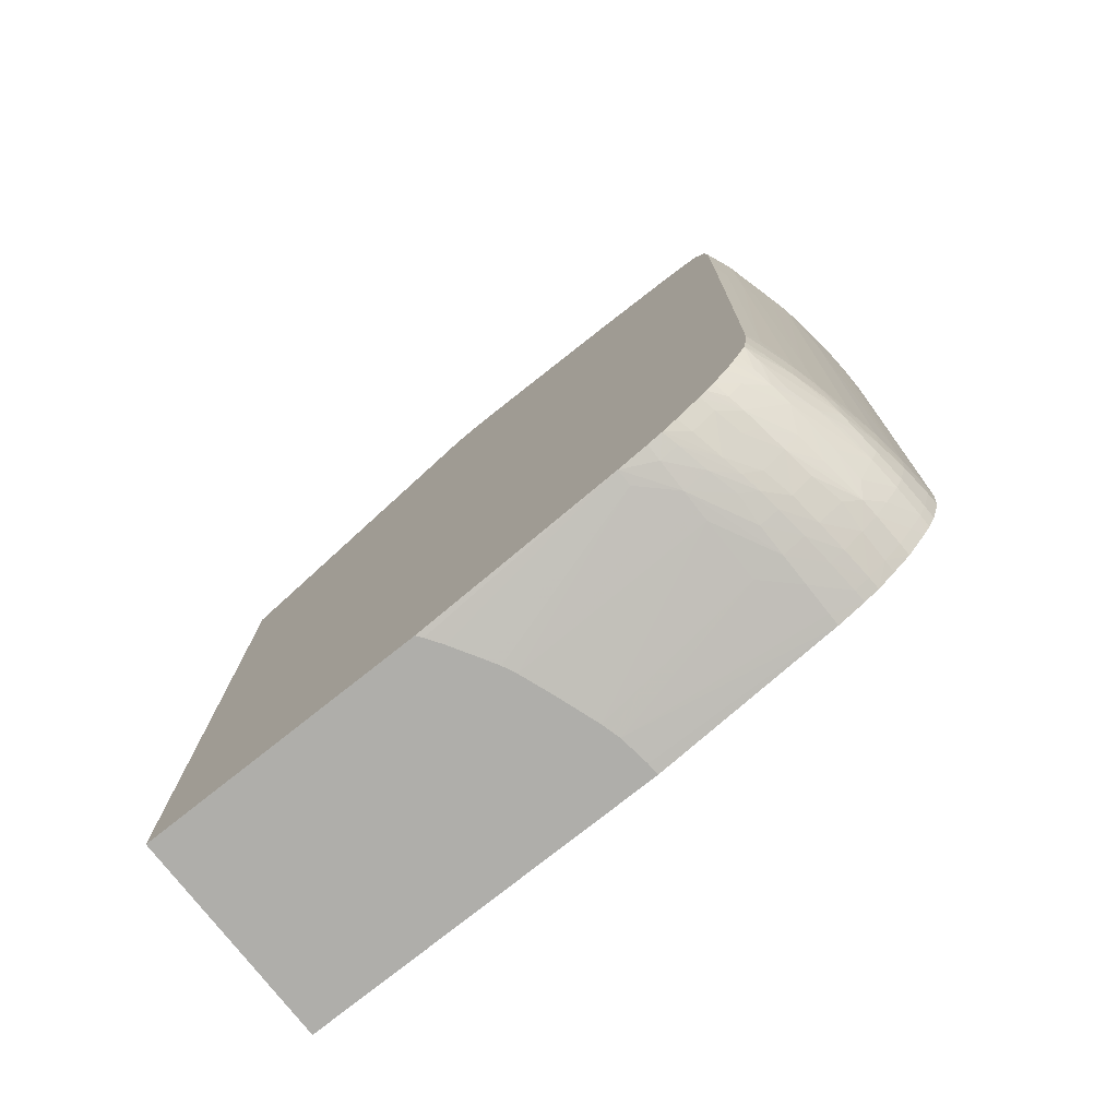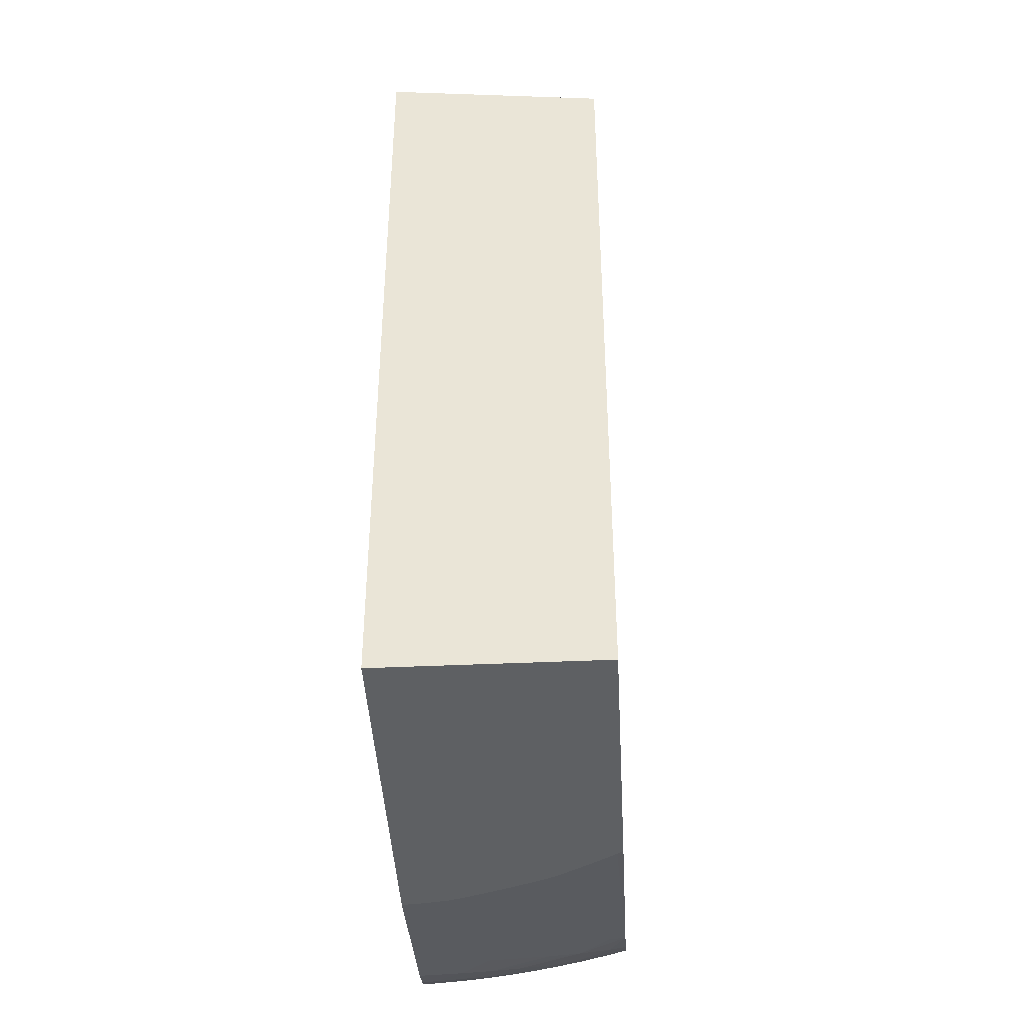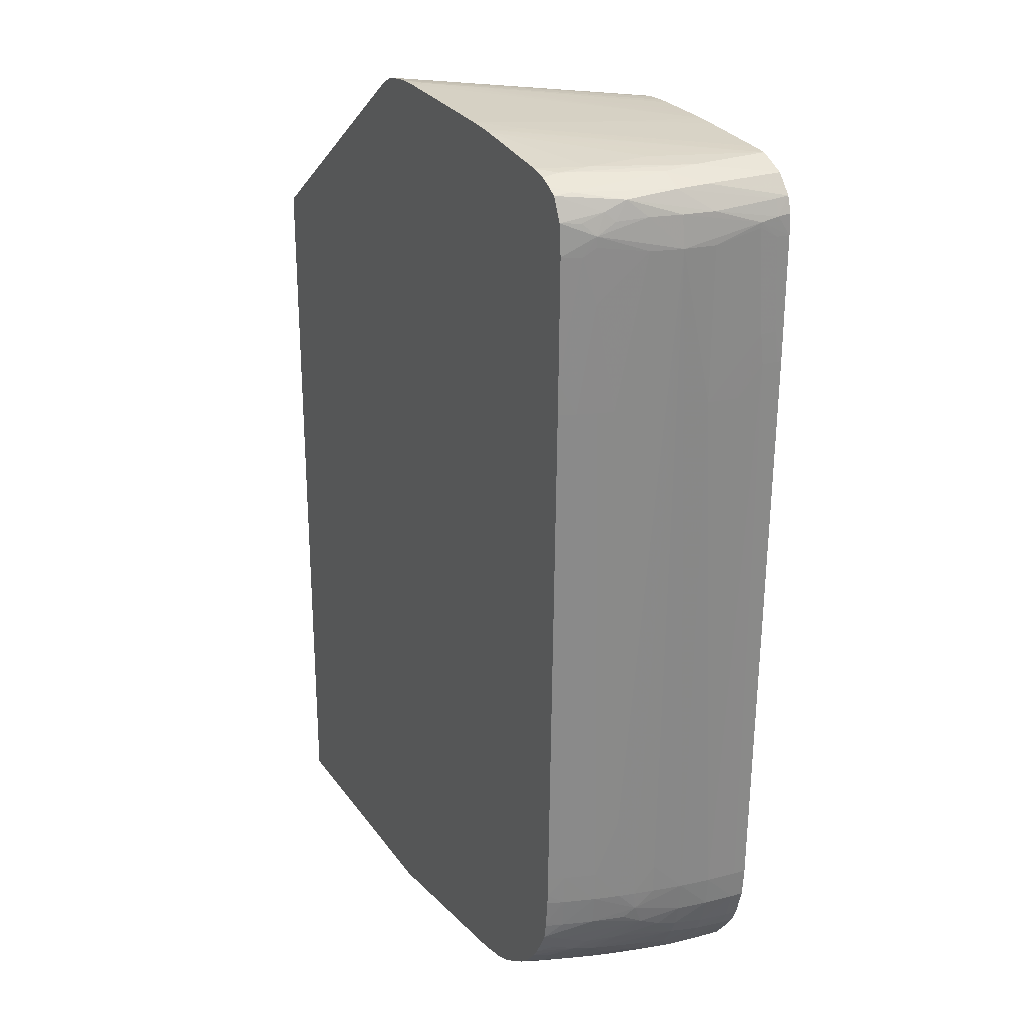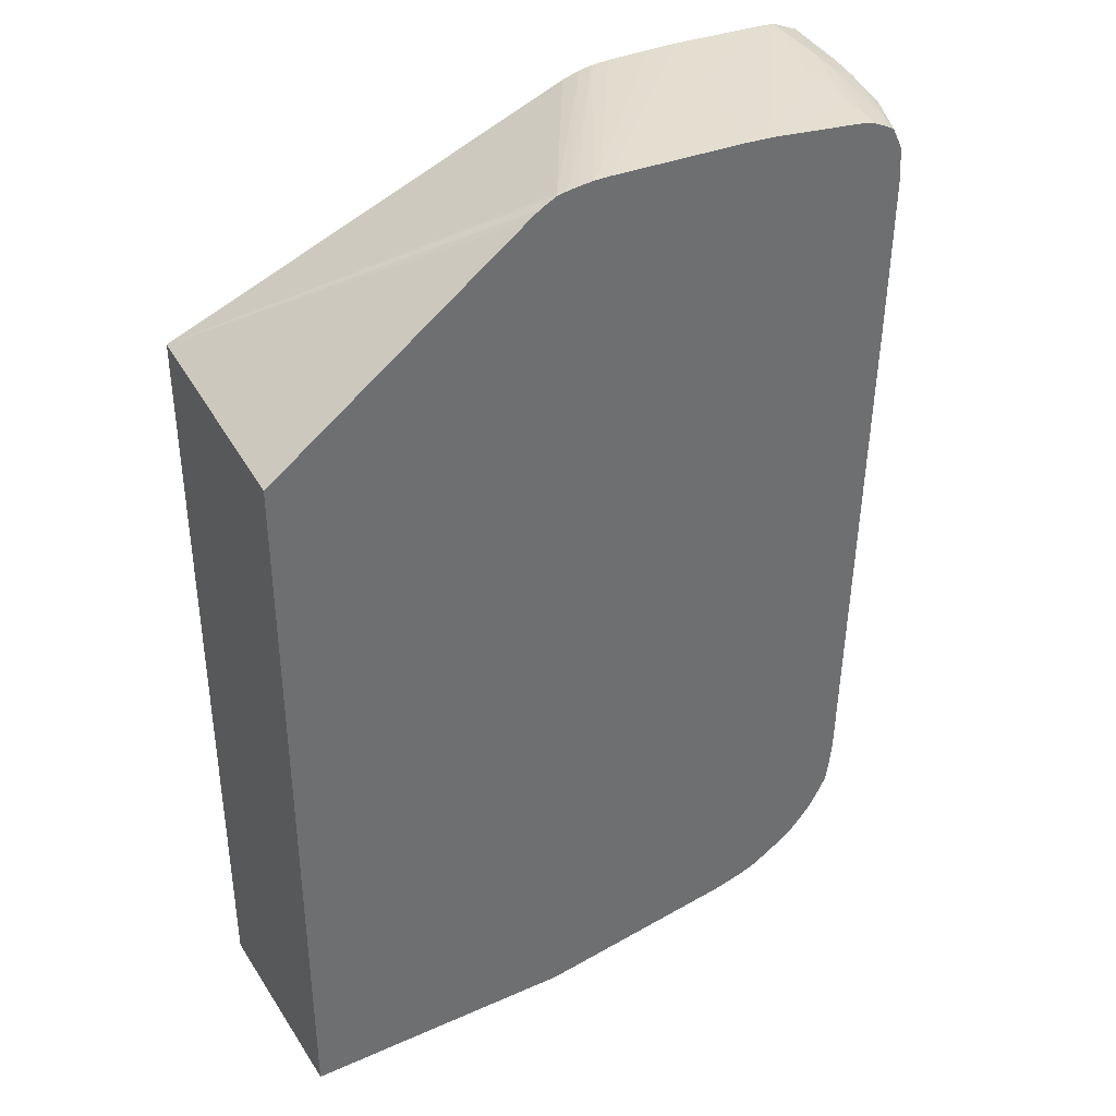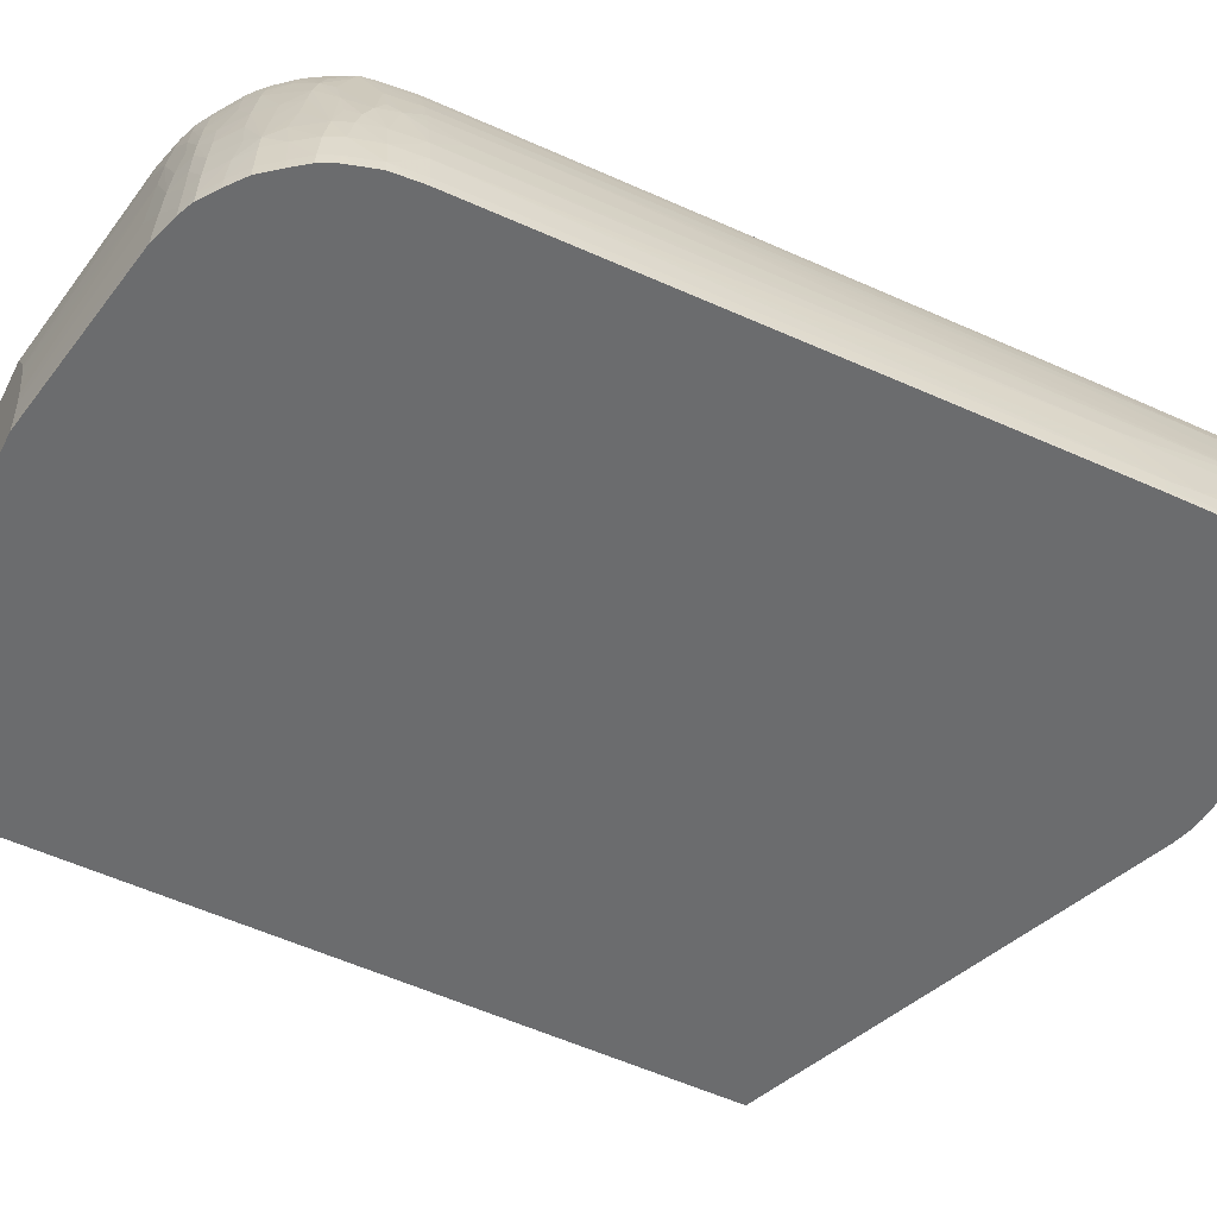
<metadata>
{"format":"obj","ext":"obj","renderer":"f3d","projection":"perspective","resolution":1024,"background":"white","views":[{"elev":-77.6,"azim":38.4,"up":"+Y"},{"elev":-42.5,"azim":-86.9,"up":"+Y"},{"elev":25.7,"azim":62.9,"up":"+Y"},{"elev":38.0,"azim":-29.3,"up":"+Y"},{"elev":-53.6,"azim":63.3,"up":"+Z"}]}
</metadata>
<code>
v 0.0003536 0.01178 0.0007367
v 0.008346 0.01178 0.0007367
v 0.0003536 0.01178 0.005409
v 0.0003536 0.02916 0.0007367
v 0.008334 0.01178 0.001011
v 0.01247 0.0125 0.0007367
v 0.006562 0.01178 0.005409
v 0.0003536 0.02855 0.005409
v 0.006045 0.03272 0.005409
v 0.006271 0.03288 0.005409
v 0.006615 0.03306 0.005409
v 0.00667 0.03305 0.0053
v 0.009372 0.03272 0.0007367
v 0.008243 0.01178 0.001686
v 0.01309 0.01269 0.0007367
v 0.01247 0.0125 0.001011
v 0.006664 0.01178 0.005284
v 0.01112 0.01251 0.005409
v 0.006769 0.03308 0.005409
v 0.007088 0.03309 0.005067
v 0.007322 0.03305 0.004597
v 0.009772 0.03284 0.0007367
v 0.01179 0.01244 0.002359
v 0.008132 0.01178 0.002101
v 0.01247 0.01253 0.001685
v 0.01307 0.01269 0.001011
v 0.01342 0.01283 0.0007367
v 0.006877 0.01178 0.004954
v 0.01112 0.01248 0.005054
v 0.01179 0.01255 0.00438
v 0.01179 0.01263 0.005054
v 0.01179 0.01269 0.005409
v 0.006882 0.01178 0.004946
v 0.007237 0.01178 0.004345
v 0.007082 0.03313 0.005409
v 0.007976 0.03304 0.003919
v 0.01005 0.03288 0.0007367
v 0.01247 0.01256 0.002359
v 0.01179 0.0125 0.003707
v 0.007806 0.01178 0.003046
v 0.01303 0.01271 0.001685
v 0.01341 0.01284 0.001011
v 0.01366 0.013 0.0007367
v 0.01382 0.01312 0.001011
v 0.007414 0.01178 0.004037
v 0.007548 0.01178 0.00375
v 0.01247 0.01261 0.003033
v 0.01251 0.0127 0.003711
v 0.01234 0.01272 0.00438
v 0.01221 0.01277 0.005054
v 0.01212 0.0128 0.005409
v 0.007396 0.03316 0.005409
v 0.007751 0.03308 0.004376
v 0.01045 0.0329 0.0007367
v 0.007751 0.03315 0.005054
v 0.01297 0.01273 0.002359
v 0.01337 0.01286 0.001685
v 0.01382 0.01317 0.001685
v 0.01382 0.01311 0.0007367
v 0.01422 0.01342 0.0007367
v 0.01421 0.01342 0.001011
v 0.01418 0.01345 0.001685
v 0.0129 0.01276 0.003033
v 0.01284 0.01279 0.003489
v 0.01276 0.01282 0.003938
v 0.01268 0.01287 0.00438
v 0.01214 0.01281 0.005409
v 0.007751 0.03316 0.005409
v 0.01072 0.0329 0.0007367
v 0.01207 0.03289 0.0007367
v 0.01179 0.0329 0.0007367
v 0.01139 0.0329 0.0007367
v 0.01331 0.01289 0.002359
v 0.01416 0.01347 0.002069
v 0.01386 0.01327 0.00232
v 0.01454 0.01382 0.0007367
v 0.01453 0.01382 0.001011
v 0.01448 0.01382 0.001685
v 0.01324 0.01294 0.003033
v 0.0131 0.01298 0.003711
v 0.01254 0.01295 0.005054
v 0.01321 0.01322 0.00444
v 0.01307 0.01328 0.005054
v 0.01246 0.01299 0.005409
v 0.01076 0.03307 0.005409
v 0.01179 0.03295 0.002359
v 0.01247 0.03288 0.0007367
v 0.01411 0.01353 0.002518
v 0.01362 0.01335 0.003707
v 0.01371 0.01328 0.003033
v 0.01435 0.01378 0.00232
v 0.01432 0.01394 0.003033
v 0.01465 0.01395 0.0007367
v 0.01481 0.01418 0.001011
v 0.01478 0.01423 0.001685
v 0.013 0.01333 0.005409
v 0.01354 0.01342 0.004254
v 0.01347 0.01348 0.004704
v 0.0113 0.03304 0.005409
v 0.01146 0.03302 0.004681
v 0.01409 0.0328 0.0007367
v 0.01425 0.01403 0.003707
v 0.01404 0.0136 0.003033
v 0.01396 0.0137 0.003707
v 0.01474 0.01434 0.002359
v 0.01482 0.01417 0.0007367
v 0.01491 0.01437 0.0007367
v 0.01497 0.01452 0.001011
v 0.01494 0.01457 0.001685
v 0.01316 0.01346 0.005409
v 0.01341 0.01354 0.005054
v 0.01383 0.0138 0.004438
v 0.01371 0.01388 0.005054
v 0.01147 0.03303 0.005054
v 0.01147 0.03303 0.005409
v 0.01449 0.03278 0.0007367
v 0.01419 0.01411 0.004173
v 0.01489 0.01468 0.002359
v 0.01484 0.01478 0.002796
v 0.01468 0.01453 0.003026
v 0.0145 0.01449 0.003707
v 0.01498 0.01451 0.0007367
v 0.01507 0.01478 0.0007367
v 0.01518 0.01516 0.0007367
v 0.01517 0.01516 0.001011
v 0.01511 0.01516 0.001685
v 0.01334 0.01362 0.005409
v 0.01412 0.01421 0.004622
v 0.01364 0.01396 0.005409
v 0.01314 0.03284 0.005409
v 0.01382 0.0328 0.00438
v 0.01382 0.03282 0.003033
v 0.01382 0.03283 0.002359
v 0.01474 0.03267 0.0007367
v 0.01449 0.03275 0.002359
v 0.01501 0.01516 0.002359
v 0.0148 0.01497 0.003245
v 0.0143 0.01445 0.004391
v 0.01524 0.01584 0.0007367
v 0.01522 0.01584 0.001011
v 0.01517 0.01584 0.001685
v 0.01508 0.01584 0.002359
v 0.01421 0.0147 0.005054
v 0.01415 0.01482 0.005397
v 0.01405 0.01436 0.005054
v 0.0138 0.01419 0.005409
v 0.01346 0.0328 0.005409
v 0.01382 0.03276 0.005054
v 0.01508 0.03252 0.0007367
v 0.01449 0.0327 0.003033
v 0.01501 0.03249 0.002359
v 0.01484 0.01542 0.003427
v 0.01474 0.01518 0.003674
v 0.01454 0.01516 0.00438
v 0.01551 0.02864 0.0007367
v 0.01551 0.02864 0.0008396
v 0.01549 0.02864 0.001177
v 0.01541 0.02729 0.001685
v 0.01534 0.02797 0.002359
v 0.01497 0.01651 0.003033
v 0.01495 0.01584 0.003033
v 0.01529 0.03134 0.003033
v 0.01433 0.01516 0.005054
v 0.01421 0.01516 0.005409
v 0.01416 0.01488 0.005409
v 0.01414 0.01481 0.005409
v 0.01396 0.01447 0.005409
v 0.01382 0.03271 0.005409
v 0.01407 0.0326 0.005409
v 0.01436 0.03251 0.005054
v 0.01542 0.03213 0.0007367
v 0.01495 0.03246 0.003033
v 0.01541 0.0321 0.001011
v 0.01485 0.01584 0.003482
v 0.01477 0.01584 0.003819
v 0.01462 0.01584 0.00438
v 0.01554 0.03134 0.0007367
v 0.01551 0.02931 0.0009137
v 0.01549 0.02931 0.001251
v 0.01542 0.02797 0.001685
v 0.01539 0.03134 0.002359
v 0.01551 0.0317 0.001394
v 0.0152 0.03201 0.003033
v 0.01504 0.03201 0.003707
v 0.01483 0.03171 0.004742
v 0.01512 0.03134 0.003707
v 0.0149 0.02797 0.004308
v 0.01506 0.02797 0.003707
v 0.0148 0.01786 0.003914
v 0.01441 0.01584 0.005054
v 0.01422 0.01527 0.005409
v 0.0143 0.03247 0.005409
v 0.01484 0.03237 0.004106
v 0.01488 0.0324 0.003707
v 0.01552 0.03177 0.001011
v 0.01553 0.0318 0.0007367
v 0.0153 0.03201 0.002359
v 0.01464 0.01651 0.00438
v 0.01443 0.01651 0.005054
v 0.01553 0.03135 0.001027
v 0.01551 0.03159 0.001394
v 0.01488 0.03197 0.00435
v 0.01458 0.03132 0.005409
v 0.01474 0.03129 0.005001
v 0.01483 0.03148 0.004742
v 0.01477 0.03216 0.004555
v 0.01468 0.03197 0.005001
v 0.01453 0.03199 0.005409
v 0.01483 0.03031 0.004719
v 0.01481 0.02797 0.004646
v 0.01429 0.01605 0.005409
v 0.01428 0.01584 0.005409
v 0.0143 0.01651 0.005409
v 0.01467 0.02797 0.005054
v 0.01455 0.02864 0.005409
v 0.01468 0.02864 0.005054
v 0.01453 0.02797 0.005409
f 124 139 125
f 128 144 145
f 126 142 136
f 126 141 142
f 125 141 126
f 125 140 141
f 125 139 140
f 128 138 143
f 128 143 144
f 118 126 136
f 121 138 128
f 119 121 120
f 119 137 121
f 119 136 137
f 118 136 119
f 117 121 128
f 116 135 134
f 115 132 133
f 128 145 146
f 116 132 135
f 116 133 132
f 115 133 116
f 121 137 138
f 128 146 129
f 140 157 141
f 131 147 148
f 142 159 162
f 142 162 160
f 115 131 132
f 142 161 152
f 142 160 161
f 141 159 142
f 141 158 159
f 141 157 158
f 140 156 157
f 139 156 140
f 139 155 156
f 137 152 153
f 137 143 138
f 137 144 143
f 137 154 144
f 137 153 154
f 136 152 137
f 136 142 152
f 135 148 150
f 135 151 149
f 135 150 151
f 134 135 149
f 131 148 135
f 130 147 131
f 115 130 131
f 92 105 102
f 113 128 129
f 98 104 112
f 98 111 110
f 97 104 98
f 96 98 110
f 95 109 105
f 95 108 109
f 94 106 107
f 94 108 95
f 94 107 108
f 93 106 94
f 91 105 92
f 91 95 105
f 89 104 97
f 89 103 104
f 88 103 89
f 88 102 103
f 88 92 102
f 86 101 87
f 86 100 101
f 85 100 86
f 83 98 96
f 144 154 163
f 85 99 100
f 98 112 113
f 113 129 127
f 98 113 111
f 99 115 116
f 113 117 128
f 112 117 113
f 111 113 127
f 110 111 127
f 109 126 118
f 109 125 126
f 108 125 109
f 108 124 125
f 108 123 124
f 108 122 123
f 107 122 108
f 105 121 117
f 105 120 121
f 105 119 120
f 105 118 119
f 105 109 118
f 104 117 112
f 102 105 117
f 102 104 103
f 102 117 104
f 100 116 101
f 100 114 116
f 99 116 114
f 99 114 100
f 144 163 164
f 187 210 198
f 144 165 166
f 185 207 208
f 185 206 207
f 185 202 206
f 185 205 186
f 185 204 205
f 185 203 204
f 184 193 202
f 184 202 185
f 183 193 184
f 183 197 193
f 182 197 183
f 182 195 197
f 182 201 200
f 181 201 182
f 179 201 181
f 179 200 201
f 178 200 179
f 177 200 178
f 177 182 200
f 177 195 182
f 177 196 195
f 176 199 190
f 176 198 199
f 185 208 203
f 175 198 176
f 186 205 209
f 187 209 210
f 214 215 217
f 82 98 83
f 214 216 215
f 213 214 217
f 209 214 210
f 209 216 214
f 206 208 207
f 204 209 205
f 204 216 209
f 204 215 216
f 203 215 204
f 199 214 213
f 199 210 214
f 199 213 211
f 198 210 199
f 193 206 202
f 192 206 193
f 192 208 206
f 190 212 191
f 190 211 212
f 190 199 211
f 187 189 188
f 187 198 189
f 186 209 187
f 175 189 198
f 173 197 195
f 172 197 173
f 157 179 180
f 157 178 179
f 156 178 157
f 155 178 156
f 155 177 178
f 154 176 163
f 152 154 153
f 152 176 154
f 152 175 176
f 152 174 175
f 152 161 174
f 151 173 171
f 151 172 173
f 150 172 151
f 150 170 172
f 149 151 171
f 148 170 150
f 148 169 170
f 148 168 169
f 147 168 148
f 145 166 167
f 145 167 146
f 144 166 145
f 157 180 158
f 158 180 159
f 159 180 179
f 159 179 181
f 172 193 197
f 172 194 193
f 171 195 196
f 171 173 195
f 170 194 172
f 170 193 194
f 170 192 193
f 169 192 170
f 163 191 164
f 163 190 191
f 163 176 190
f 144 164 165
f 162 175 174
f 162 188 189
f 162 187 188
f 162 186 187
f 162 185 186
f 162 184 185
f 162 183 184
f 162 182 183
f 162 181 182
f 160 162 174
f 160 174 161
f 159 181 162
f 162 189 175
f 82 97 98
f 131 135 132
f 81 96 84
f 3 99 85
f 3 115 99
f 3 130 115
f 3 147 130
f 3 168 147
f 3 169 168
f 3 192 169
f 3 208 192
f 3 203 208
f 3 215 203
f 3 217 215
f 3 213 217
f 3 211 213
f 3 212 211
f 3 191 212
f 3 164 191
f 3 165 164
f 3 166 165
f 3 167 166
f 3 146 167
f 3 129 146
f 3 127 129
f 3 110 127
f 3 85 68
f 3 96 110
f 3 68 52
f 3 35 19
f 15 27 42
f 15 26 16
f 14 25 23
f 14 16 25
f 14 23 24
f 12 22 13
f 12 21 22
f 12 20 21
f 12 19 20
f 11 19 12
f 7 17 18
f 6 16 14
f 6 15 16
f 5 6 14
f 4 12 13
f 4 11 12
f 4 10 11
f 4 9 10
f 4 8 9
f 3 9 8
f 3 10 9
f 3 11 10
f 3 19 11
f 3 52 35
f 15 42 26
f 3 84 96
f 3 51 67
f 1 71 70
f 1 72 71
f 1 69 72
f 1 54 69
f 1 37 54
f 1 22 37
f 1 13 22
f 1 4 13
f 1 8 4
f 1 3 8
f 1 7 3
f 1 17 7
f 1 28 17
f 1 33 28
f 1 34 33
f 1 45 34
f 1 46 45
f 1 40 46
f 1 24 40
f 1 14 24
f 1 5 14
f 1 2 5
f 82 89 97
f 1 70 87
f 3 67 84
f 1 87 101
f 1 116 134
f 3 32 51
f 3 18 32
f 3 7 18
f 2 6 5
f 1 6 2
f 1 27 15
f 1 43 27
f 1 59 43
f 1 60 59
f 1 76 60
f 1 93 76
f 1 106 93
f 1 107 106
f 1 122 107
f 1 123 122
f 1 124 123
f 1 139 124
f 1 155 139
f 1 177 155
f 1 196 177
f 1 171 196
f 1 149 171
f 1 134 149
f 1 101 116
f 16 26 25
f 1 15 6
f 18 29 30
f 64 79 80
f 64 73 79
f 63 73 64
f 62 78 74
f 62 77 78
f 61 77 62
f 61 76 77
f 60 76 61
f 58 75 73
f 58 74 75
f 58 62 74
f 57 73 63
f 57 58 73
f 56 57 63
f 55 72 69
f 55 71 72
f 55 70 71
f 55 68 70
f 54 55 69
f 52 68 55
f 50 67 51
f 50 66 67
f 50 65 66
f 64 80 65
f 49 65 50
f 65 80 66
f 66 82 83
f 81 83 96
f 17 28 18
f 80 89 82
f 79 89 80
f 79 90 89
f 78 95 91
f 78 94 95
f 77 94 78
f 77 93 94
f 76 93 77
f 75 90 79
f 74 92 88
f 74 91 92
f 74 78 91
f 74 90 75
f 74 89 90
f 74 88 89
f 73 75 79
f 70 86 87
f 68 86 70
f 68 85 86
f 67 81 84
f 66 83 81
f 66 81 67
f 49 64 65
f 66 80 82
f 47 64 48
f 30 39 38
f 30 46 39
f 29 46 30
f 29 45 46
f 29 34 45
f 27 44 42
f 27 43 44
f 26 42 41
f 25 41 38
f 25 26 41
f 23 39 24
f 30 38 47
f 23 38 39
f 20 22 21
f 20 37 22
f 20 36 37
f 20 35 36
f 19 35 20
f 18 34 29
f 18 33 34
f 18 28 33
f 48 64 49
f 18 31 32
f 18 30 31
f 23 25 38
f 30 47 48
f 24 39 40
f 30 49 31
f 47 56 63
f 47 63 64
f 44 62 58
f 30 48 49
f 44 61 62
f 44 60 61
f 44 59 60
f 43 59 44
f 42 44 58
f 41 57 56
f 41 42 57
f 39 46 40
f 42 58 57
f 38 41 56
f 37 55 54
f 37 52 55
f 36 52 37
f 36 53 52
f 35 53 36
f 35 52 53
f 38 56 47
f 31 51 32
f 31 50 51
f 31 49 50

</code>
